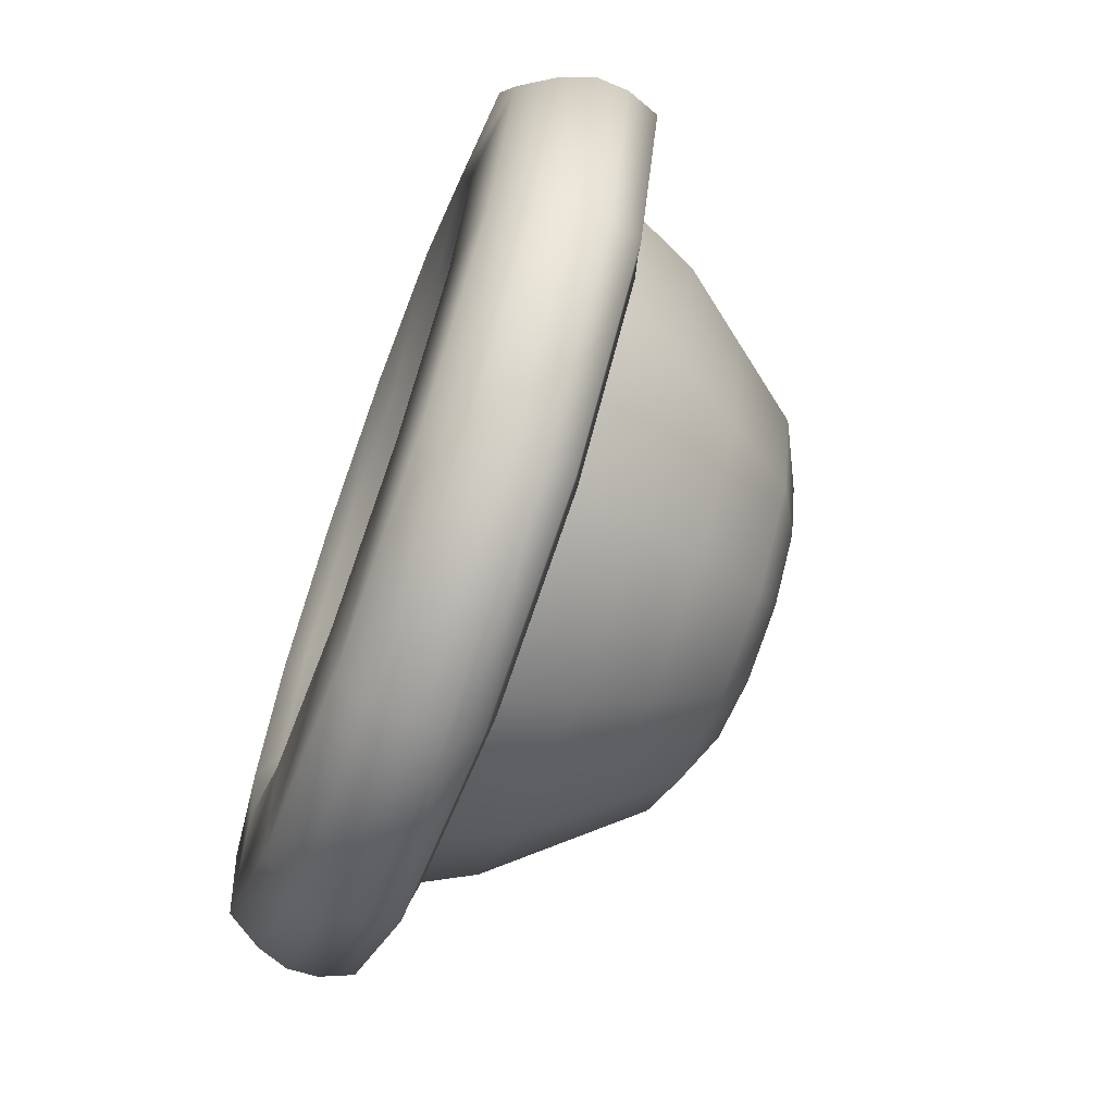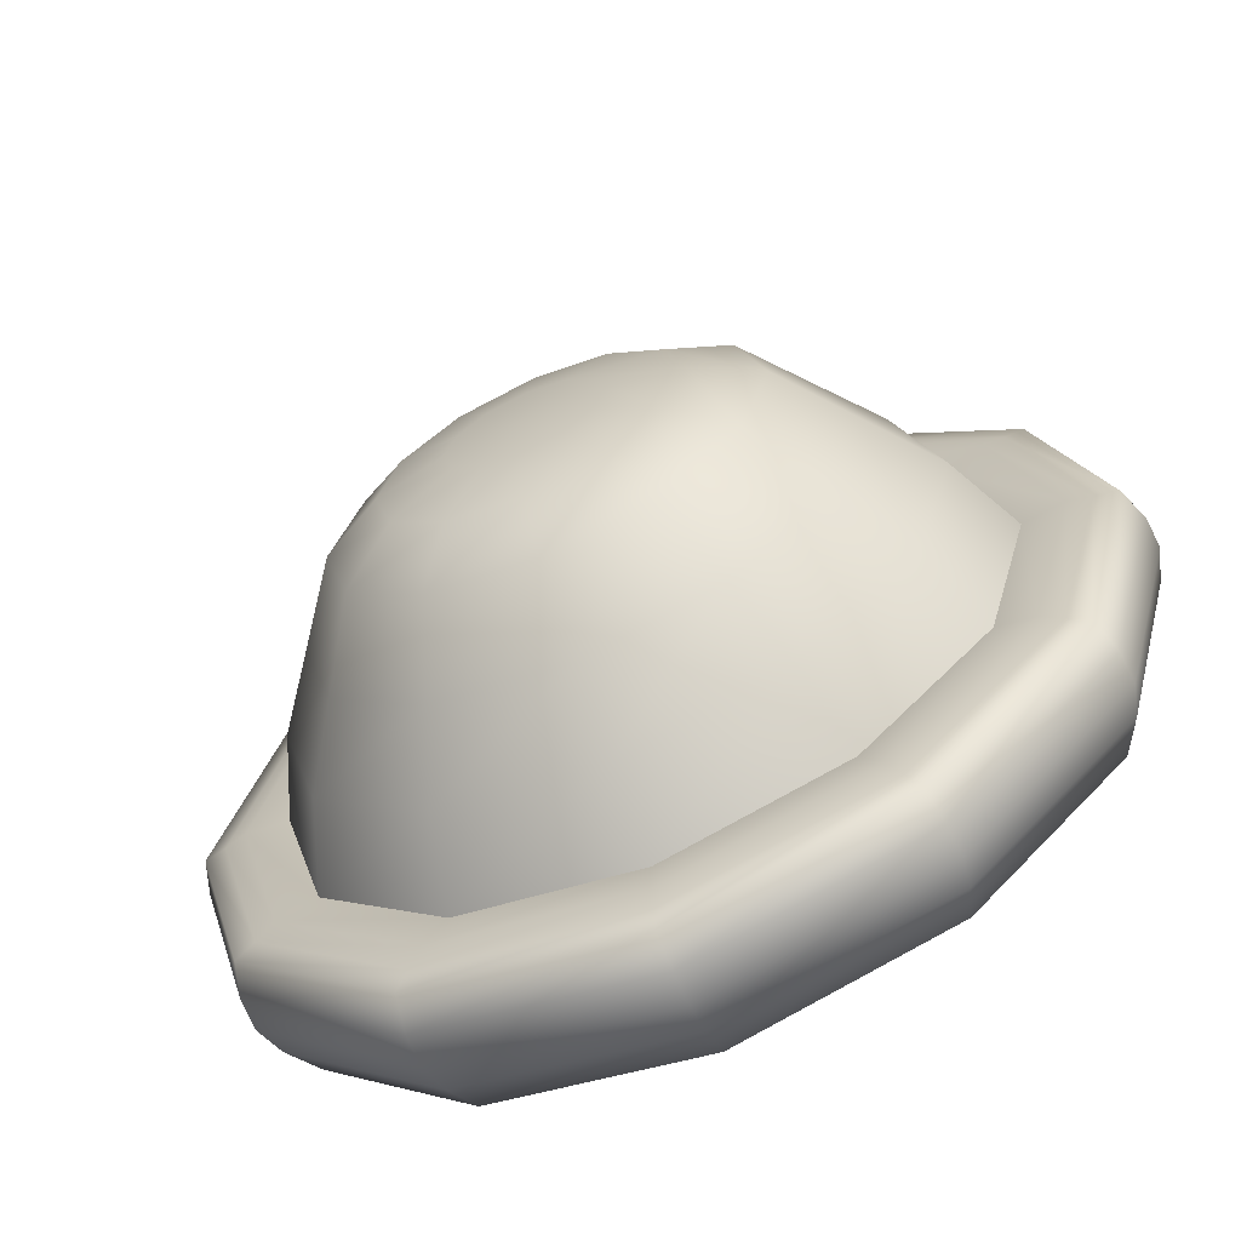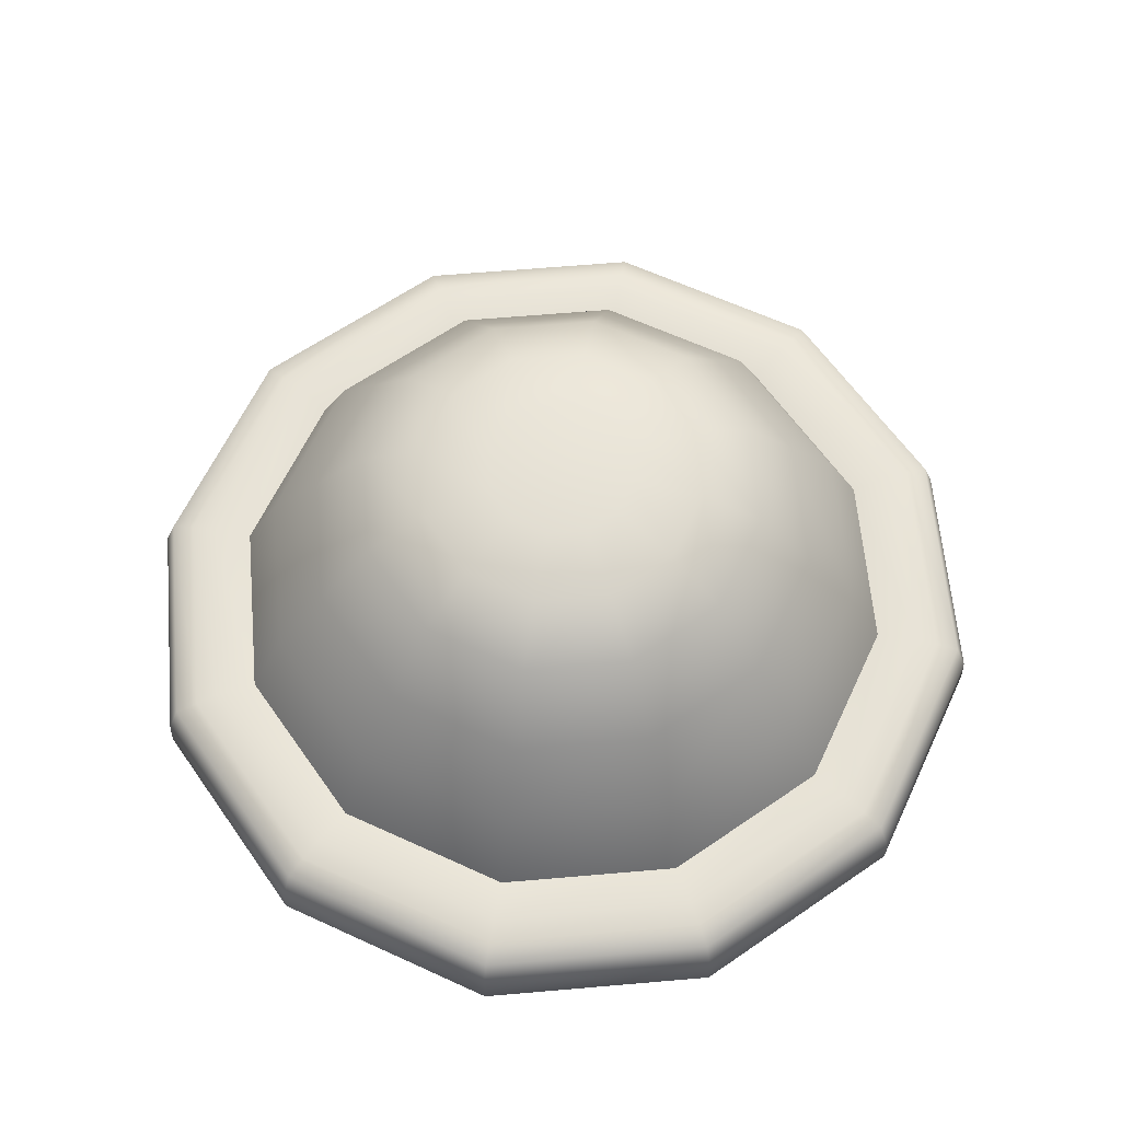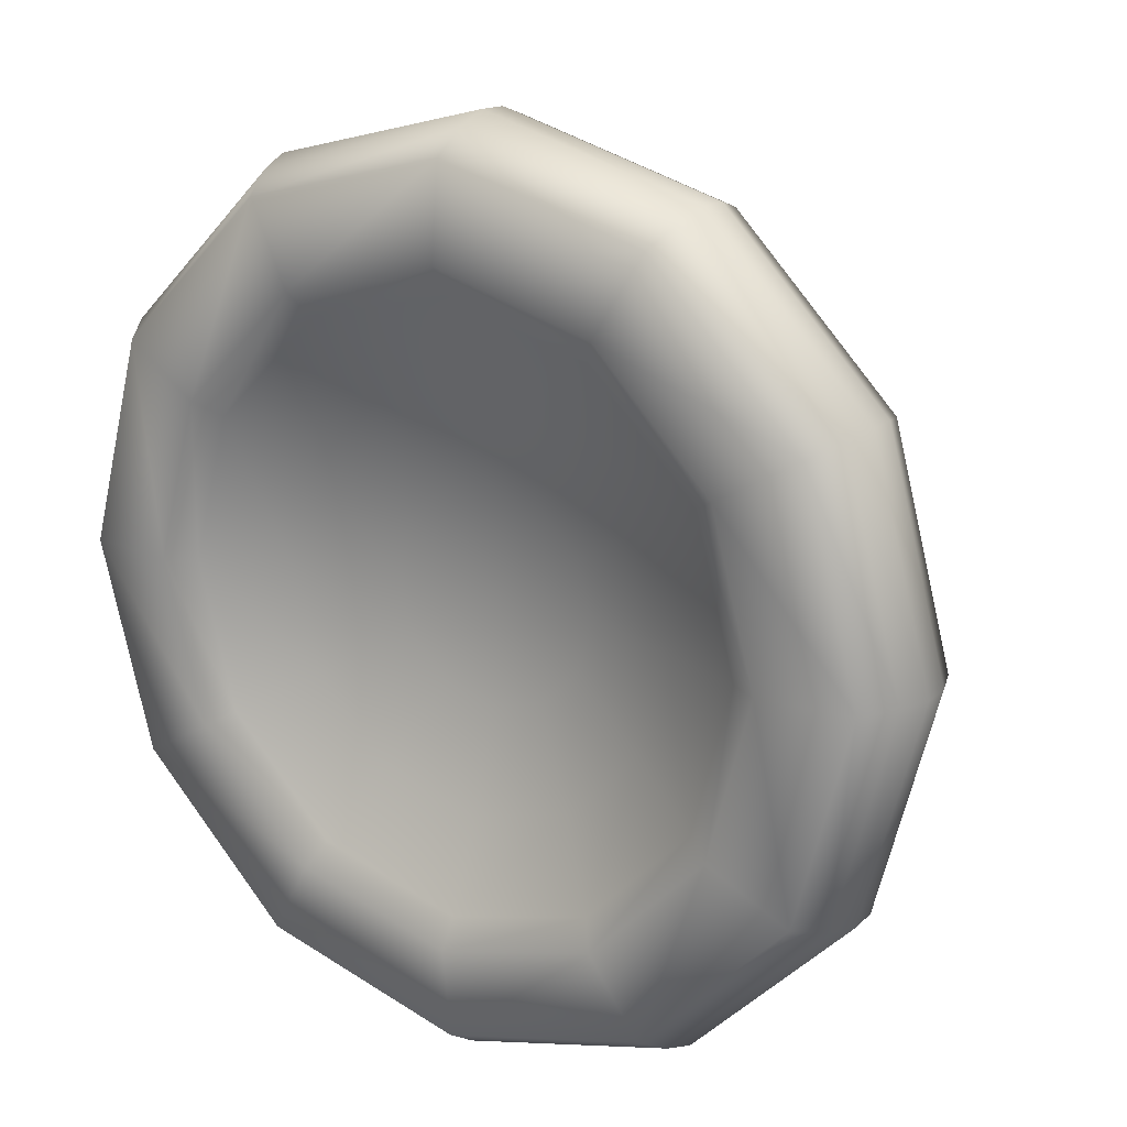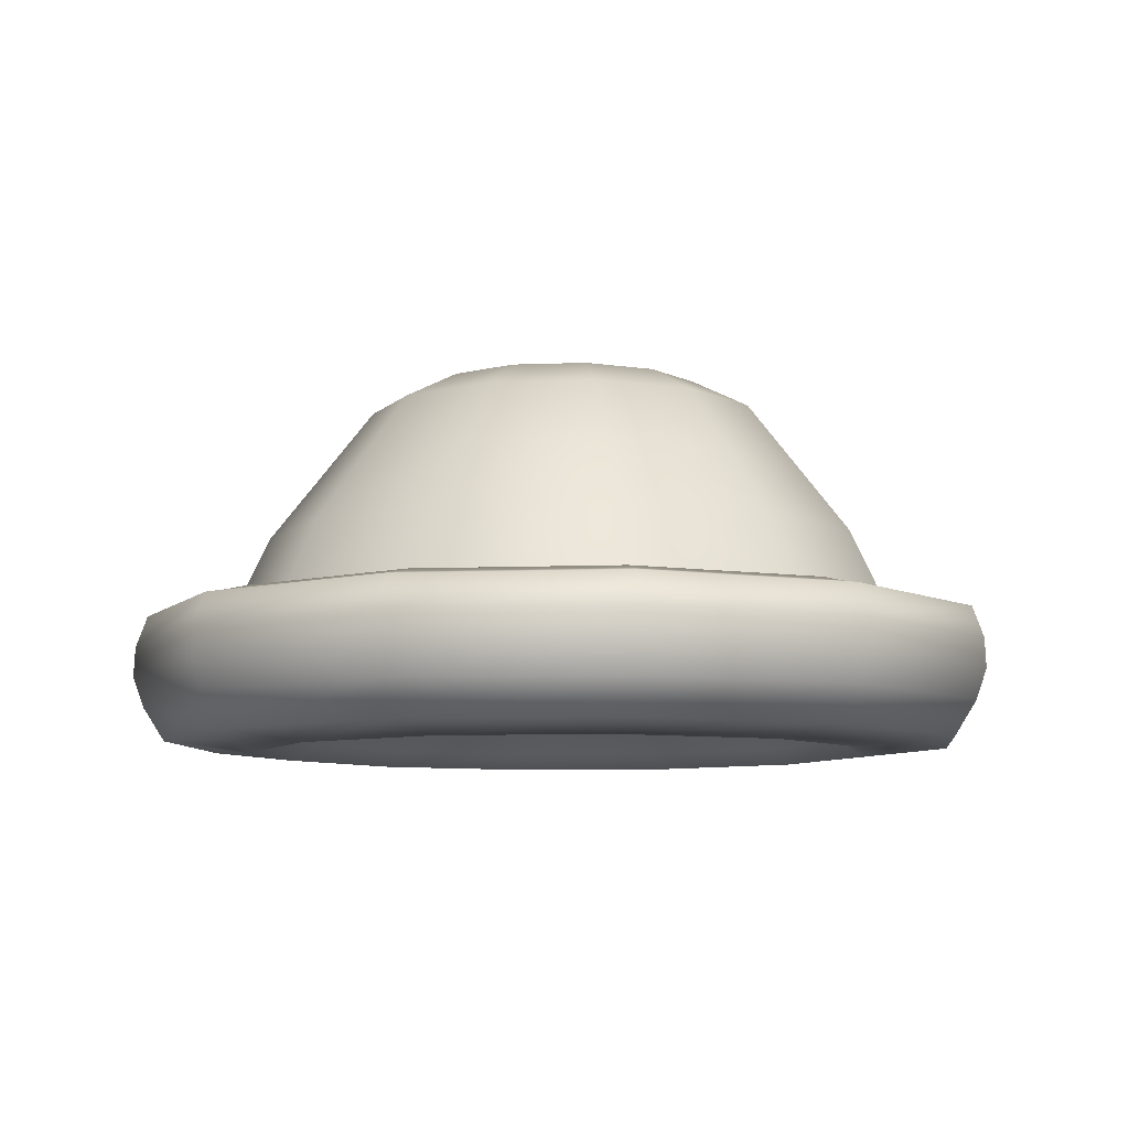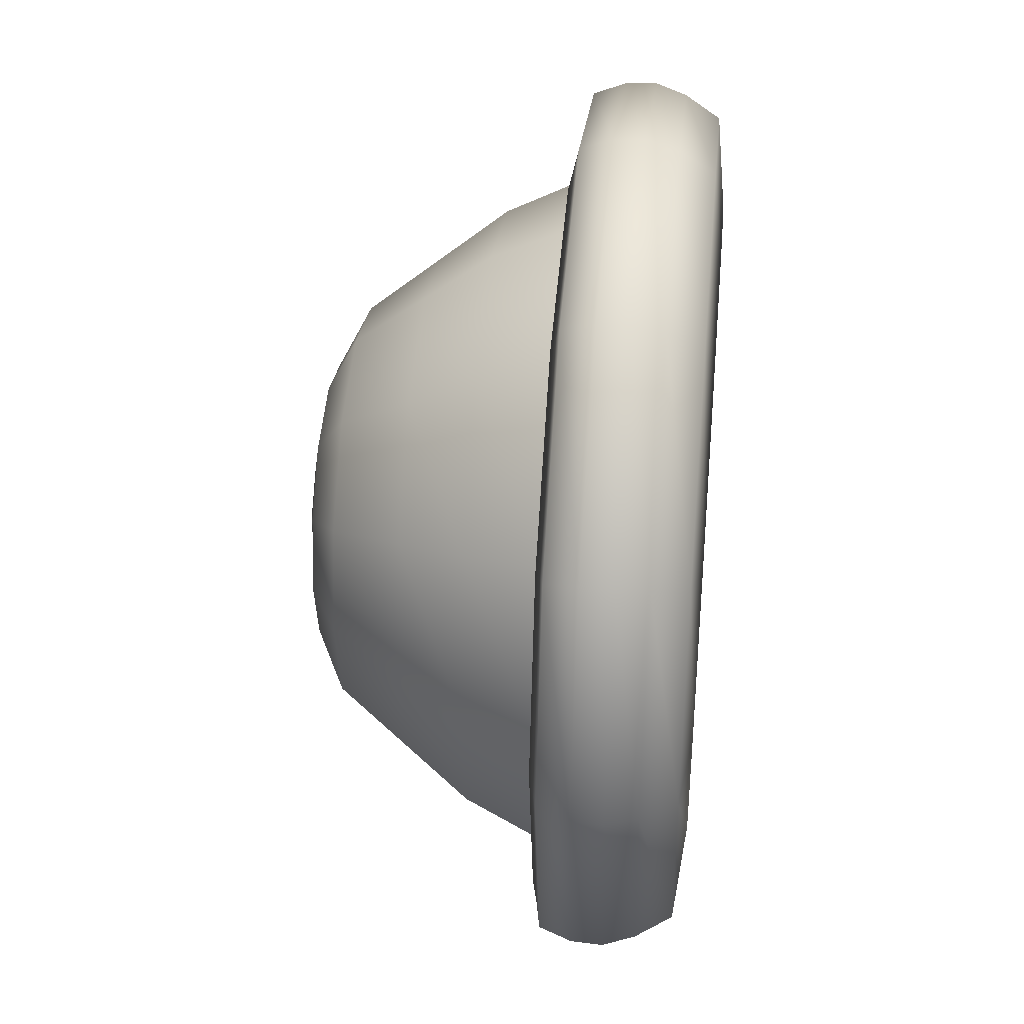
<metadata>
{"format":"obj","ext":"obj","renderer":"f3d","projection":"perspective","resolution":1024,"background":"white","views":[{"elev":-67.6,"azim":69.9,"up":"+Z"},{"elev":-66.3,"azim":-155.9,"up":"+Z"},{"elev":62.5,"azim":-80.0,"up":"+Y"},{"elev":18.7,"azim":33.9,"up":"+Z"},{"elev":-7.8,"azim":51.5,"up":"+Y"},{"elev":37.9,"azim":-84.5,"up":"+Z"}]}
</metadata>
<code>
o sphere3
g sphere3
v -0 -0.08905 0
v -0 0.3525 0
v -0.1532 -0.09971 -0
v -0.296 -0.1452 -0
v -0.4206 -0.1966 -0
v -0.5917 -0.2066 -0
v -0.638 -0.1129 -0
v -0.5546 -0.009743 -0
v -0.4949 -0.01581 -0
v -0.4434 0.09386 -0
v -0.2913 0.289 -0
v -0.2045 0.3324 -0
v -0.1058 0.3489 -0
v -0.1327 -0.09971 0.0766
v -0.2563 -0.1452 0.148
v -0.3642 -0.1966 0.2103
v -0.4 -0.2205 0.2309
v -0.5525 -0.1129 0.319
v -0.5362 -0.0237 0.3096
v -0.4286 -0.01581 0.2475
v -0.384 0.09386 0.2217
v -0.3199 0.1888 0.1847
v -0.1771 0.3324 0.1022
v -0.09161 0.3489 0.05289
v -0.0766 -0.09971 0.1327
v -0.148 -0.1452 0.2563
v -0.2103 -0.1966 0.3642
v -0.2309 -0.2205 0.4
v -0.319 -0.1129 0.5525
v -0.2773 -0.009743 0.4803
v -0.2475 -0.01581 0.4286
v -0.2217 0.09386 0.384
v -0.1847 0.1888 0.3199
v -0.1022 0.3324 0.1771
v -0.05289 0.3489 0.09161
v -0 -0.09971 0.1532
v -0 -0.1452 0.296
v -0 -0.1966 0.4206
v -0 -0.2205 0.4618
v -0 -0.1129 0.638
v -0 -0.009743 0.5546
v -0 -0.01581 0.4949
v -0 0.09386 0.4434
v -0 0.1888 0.3694
v -0 0.3324 0.2045
v -0 0.3489 0.1058
v 0.0766 -0.09971 0.1327
v 0.148 -0.1452 0.2563
v 0.2103 -0.1966 0.3642
v 0.2309 -0.2205 0.4
v 0.319 -0.1129 0.5525
v 0.2773 -0.009743 0.4803
v 0.2475 -0.01581 0.4286
v 0.2217 0.09386 0.384
v 0.1847 0.1888 0.3199
v 0.1022 0.3324 0.1771
v 0.05289 0.3489 0.09161
v 0.1327 -0.09971 0.0766
v 0.2563 -0.1452 0.148
v 0.3642 -0.1966 0.2103
v 0.4 -0.2205 0.2309
v 0.5525 -0.1129 0.319
v 0.4803 -0.009743 0.2773
v 0.4286 -0.01581 0.2475
v 0.384 0.09386 0.2217
v 0.3199 0.1888 0.1847
v 0.1771 0.3324 0.1022
v 0.09161 0.3489 0.05289
v 0.1532 -0.09971 0
v 0.296 -0.1452 0
v 0.4206 -0.1966 0
v 0.4618 -0.2205 0
v 0.638 -0.1129 0
v 0.5546 -0.009743 0
v 0.4949 -0.01581 0
v 0.4434 0.09386 0
v 0.3694 0.1888 0
v 0.2045 0.3324 0
v 0.1058 0.3489 0
v 0.1327 -0.09971 -0.0766
v 0.2563 -0.1452 -0.148
v 0.3642 -0.1966 -0.2103
v 0.4 -0.2205 -0.2309
v 0.5525 -0.1129 -0.319
v 0.4803 -0.009743 -0.2773
v 0.4286 -0.01581 -0.2475
v 0.384 0.09386 -0.2217
v 0.3199 0.1888 -0.1847
v 0.1771 0.3324 -0.1022
v 0.09161 0.3489 -0.05289
v 0.0766 -0.09971 -0.1327
v 0.148 -0.1452 -0.2563
v 0.2103 -0.1966 -0.3642
v 0.2309 -0.2205 -0.4
v 0.319 -0.1129 -0.5525
v 0.2773 -0.009743 -0.4803
v 0.2475 -0.01581 -0.4286
v 0.2217 0.09386 -0.384
v 0.1847 0.1888 -0.3199
v 0.1022 0.3324 -0.1771
v 0.05289 0.3489 -0.09161
v -0 -0.09971 -0.1532
v -0 -0.1452 -0.296
v -0 -0.1966 -0.4206
v -0 -0.2205 -0.4618
v -0 -0.1129 -0.638
v -0 -0.009743 -0.5546
v -0 -0.01581 -0.4949
v -0 0.09386 -0.4434
v -0 0.1888 -0.3694
v -0 0.3324 -0.2045
v -0 0.3489 -0.1058
v -0.0766 -0.09971 -0.1327
v -0.148 -0.1452 -0.2563
v -0.2103 -0.1966 -0.3642
v -0.2309 -0.2205 -0.4
v -0.319 -0.1129 -0.5525
v -0.2773 -0.009743 -0.4803
v -0.2475 -0.01581 -0.4286
v -0.2217 0.09386 -0.384
v -0.1847 0.1888 -0.3199
v -0.1022 0.3324 -0.1771
v -0.05289 0.3489 -0.09161
v -0.1327 -0.09971 -0.0766
v -0.2563 -0.1452 -0.148
v -0.3642 -0.1966 -0.2103
v -0.4 -0.2205 -0.2309
v -0.5525 -0.1129 -0.319
v -0.4803 -0.009743 -0.2773
v -0.4286 -0.01581 -0.2475
v -0.384 0.09386 -0.2217
v -0.3199 0.1888 -0.1847
v -0.1771 0.3324 -0.1022
v -0.09161 0.3489 -0.05289
v -0.4618 -0.2205 -0
v -0.5125 -0.2066 0.2959
v -0.2959 -0.2066 0.5125
v -0 -0.2066 0.5917
v 0.2959 -0.2066 0.5125
v 0.5125 -0.2066 0.2959
v 0.5917 -0.2066 0
v 0.5125 -0.2066 -0.2959
v 0.2959 -0.2066 -0.5125
v -0 -0.2066 -0.5917
v -0.2959 -0.2066 -0.5125
v -0.5125 -0.2066 -0.2959
v -0.6192 -0.0237 -0
v -0.4803 -0.009743 0.2773
v -0.3096 -0.0237 0.5362
v -0 -0.0237 0.6192
v 0.3096 -0.0237 0.5362
v 0.5362 -0.0237 0.3096
v 0.6192 -0.0237 0
v 0.5362 -0.0237 -0.3096
v 0.3096 -0.0237 -0.5362
v -0 -0.0237 -0.6192
v -0.3096 -0.0237 -0.5362
v -0.5362 -0.0237 -0.3096
v -0.3694 0.1888 -0
v -0.2523 0.289 0.1457
v -0.1457 0.289 0.2523
v -0 0.289 0.2913
v 0.1457 0.289 0.2523
v 0.2523 0.289 0.1457
v 0.2913 0.289 0
v 0.2523 0.289 -0.1457
v 0.1457 0.289 -0.2523
v -0 0.289 -0.2913
v -0.1457 0.289 -0.2523
v -0.2523 0.289 -0.1457
v -0 -0.06926 0.6358
v 0.3179 -0.06926 0.5506
v 0.5506 -0.06926 0.3179
v 0.6358 -0.06926 0
v 0.5506 -0.06926 -0.3179
v 0.3179 -0.06926 -0.5506
v -0 -0.06926 -0.6358
v -0.3179 -0.06926 -0.5506
v -0.5506 -0.06926 -0.3179
v -0.6358 -0.06926 -0
v -0.5506 -0.06926 0.3179
v -0.3179 -0.06926 0.5506
v -0 -0.1571 0.6228
v 0.3114 -0.1571 0.5393
v 0.5393 -0.1571 0.3114
v 0.6228 -0.1571 0
v 0.5393 -0.1571 -0.3114
v 0.3114 -0.1571 -0.5393
v -0 -0.1571 -0.6228
v -0.3114 -0.1571 -0.5393
v -0.5393 -0.1571 -0.3114
v -0.6228 -0.1571 -0
v -0.5393 -0.1571 0.3114
v -0.3114 -0.1571 0.5393
v 0.5082 -0.01767 0.2934
v 0.2934 -0.01767 0.5082
v -0 -0.01767 0.5869
v -0.2934 -0.01767 0.5082
v -0.5082 -0.01767 0.2934
v -0.5869 -0.01767 -0
v -0.5082 -0.01767 -0.2934
v -0.2934 -0.01767 -0.5082
v -0 -0.01767 -0.5869
v 0.2934 -0.01767 -0.5082
v 0.5082 -0.01767 -0.2934
v 0.5869 -0.01767 0
f 14 3 1
f 3 14 15 4
f 4 15 16 5
f 5 16 17 135
f 6 136 193 192
f 7 18 181 180
f 8 148 20 9
f 9 20 21 10
f 10 21 22 159
f 11 160 23 12
f 12 23 24 13
f 13 24 2
f 25 14 1
f 14 25 26 15
f 15 26 27 16
f 16 27 28 17
f 136 137 194 193
f 18 29 182 181
f 148 30 31 20
f 20 31 32 21
f 21 32 33 22
f 160 161 34 23
f 23 34 35 24
f 24 35 2
f 36 25 1
f 25 36 37 26
f 26 37 38 27
f 27 38 39 28
f 137 138 183 194
f 29 40 171 182
f 30 41 42 31
f 31 42 43 32
f 32 43 44 33
f 161 162 45 34
f 34 45 46 35
f 35 46 2
f 47 36 1
f 36 47 48 37
f 37 48 49 38
f 38 49 50 39
f 138 139 184 183
f 40 51 172 171
f 41 52 53 42
f 42 53 54 43
f 43 54 55 44
f 162 163 56 45
f 45 56 57 46
f 46 57 2
f 58 47 1
f 47 58 59 48
f 48 59 60 49
f 49 60 61 50
f 139 140 185 184
f 51 62 173 172
f 52 63 64 53
f 53 64 65 54
f 54 65 66 55
f 163 164 67 56
f 56 67 68 57
f 57 68 2
f 69 58 1
f 58 69 70 59
f 59 70 71 60
f 60 71 72 61
f 140 141 186 185
f 62 73 174 173
f 63 74 75 64
f 64 75 76 65
f 65 76 77 66
f 164 165 78 67
f 67 78 79 68
f 68 79 2
f 80 69 1
f 69 80 81 70
f 70 81 82 71
f 71 82 83 72
f 141 142 187 186
f 73 84 175 174
f 74 85 86 75
f 75 86 87 76
f 76 87 88 77
f 165 166 89 78
f 78 89 90 79
f 79 90 2
f 91 80 1
f 80 91 92 81
f 81 92 93 82
f 82 93 94 83
f 142 143 188 187
f 84 95 176 175
f 85 96 97 86
f 86 97 98 87
f 87 98 99 88
f 166 167 100 89
f 89 100 101 90
f 90 101 2
f 102 91 1
f 91 102 103 92
f 92 103 104 93
f 93 104 105 94
f 143 144 189 188
f 95 106 177 176
f 96 107 108 97
f 97 108 109 98
f 98 109 110 99
f 167 168 111 100
f 100 111 112 101
f 101 112 2
f 113 102 1
f 102 113 114 103
f 103 114 115 104
f 104 115 116 105
f 144 145 190 189
f 106 117 178 177
f 107 118 119 108
f 108 119 120 109
f 109 120 121 110
f 168 169 122 111
f 111 122 123 112
f 112 123 2
f 124 113 1
f 113 124 125 114
f 114 125 126 115
f 115 126 127 116
f 145 146 191 190
f 117 128 179 178
f 118 129 130 119
f 119 130 131 120
f 120 131 132 121
f 169 170 133 122
f 122 133 134 123
f 123 134 2
f 3 124 1
f 124 3 4 125
f 125 4 5 126
f 126 5 135 127
f 146 6 192 191
f 128 7 180 179
f 129 8 9 130
f 130 9 10 131
f 131 10 159 132
f 170 11 12 133
f 133 12 13 134
f 134 13 2
f 135 17 136 6
f 17 28 137 136
f 28 39 138 137
f 39 50 139 138
f 50 61 140 139
f 61 72 141 140
f 72 83 142 141
f 83 94 143 142
f 94 105 144 143
f 105 116 145 144
f 116 127 146 145
f 127 135 6 146
f 148 8 200 199
f 8 129 201 200
f 129 118 202 201
f 118 107 203 202
f 107 96 204 203
f 96 85 205 204
f 85 74 206 205
f 74 63 195 206
f 63 52 196 195
f 52 41 197 196
f 41 30 198 197
f 30 148 199 198
f 159 22 160 11
f 22 33 161 160
f 33 44 162 161
f 44 55 163 162
f 55 66 164 163
f 66 77 165 164
f 77 88 166 165
f 88 99 167 166
f 99 110 168 167
f 110 121 169 168
f 121 132 170 169
f 132 159 11 170
f 19 147 180 181
f 149 19 181 182
f 150 149 182 171
f 151 150 171 172
f 152 151 172 173
f 153 152 173 174
f 154 153 174 175
f 155 154 175 176
f 156 155 176 177
f 157 156 177 178
f 158 157 178 179
f 147 158 179 180
f 18 7 192 193
f 29 18 193 194
f 40 29 194 183
f 51 40 183 184
f 62 51 184 185
f 73 62 185 186
f 84 73 186 187
f 95 84 187 188
f 106 95 188 189
f 117 106 189 190
f 128 117 190 191
f 7 128 191 192
f 147 19 199 200
f 158 147 200 201
f 157 158 201 202
f 156 157 202 203
f 155 156 203 204
f 154 155 204 205
f 153 154 205 206
f 152 153 206 195
f 151 152 195 196
f 150 151 196 197
f 149 150 197 198
f 19 149 198 199

</code>
